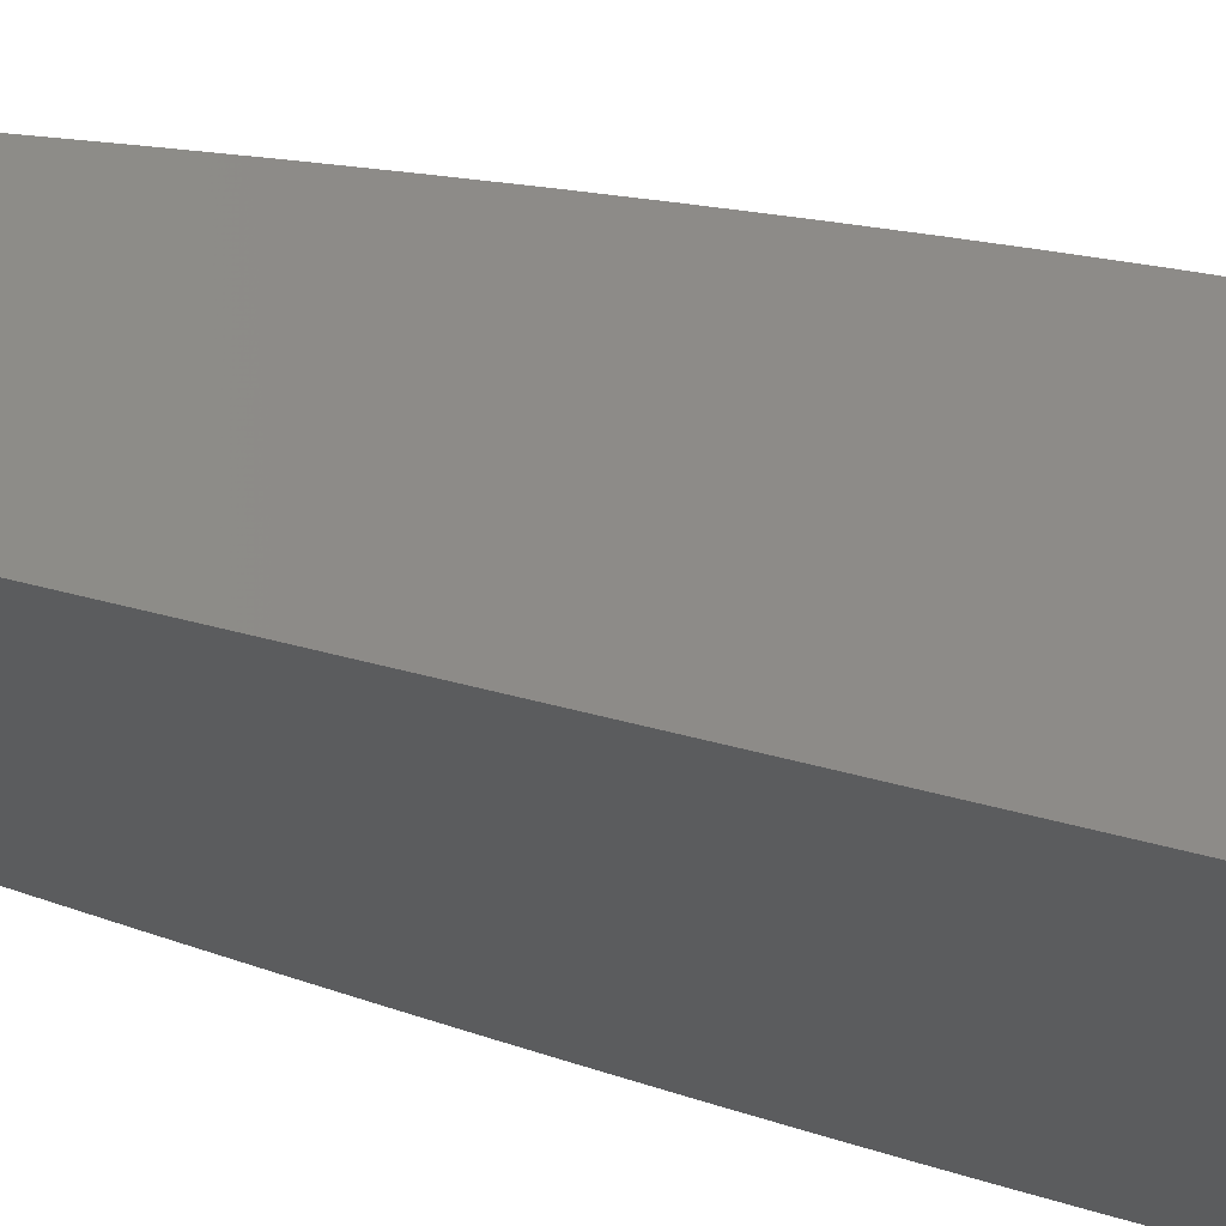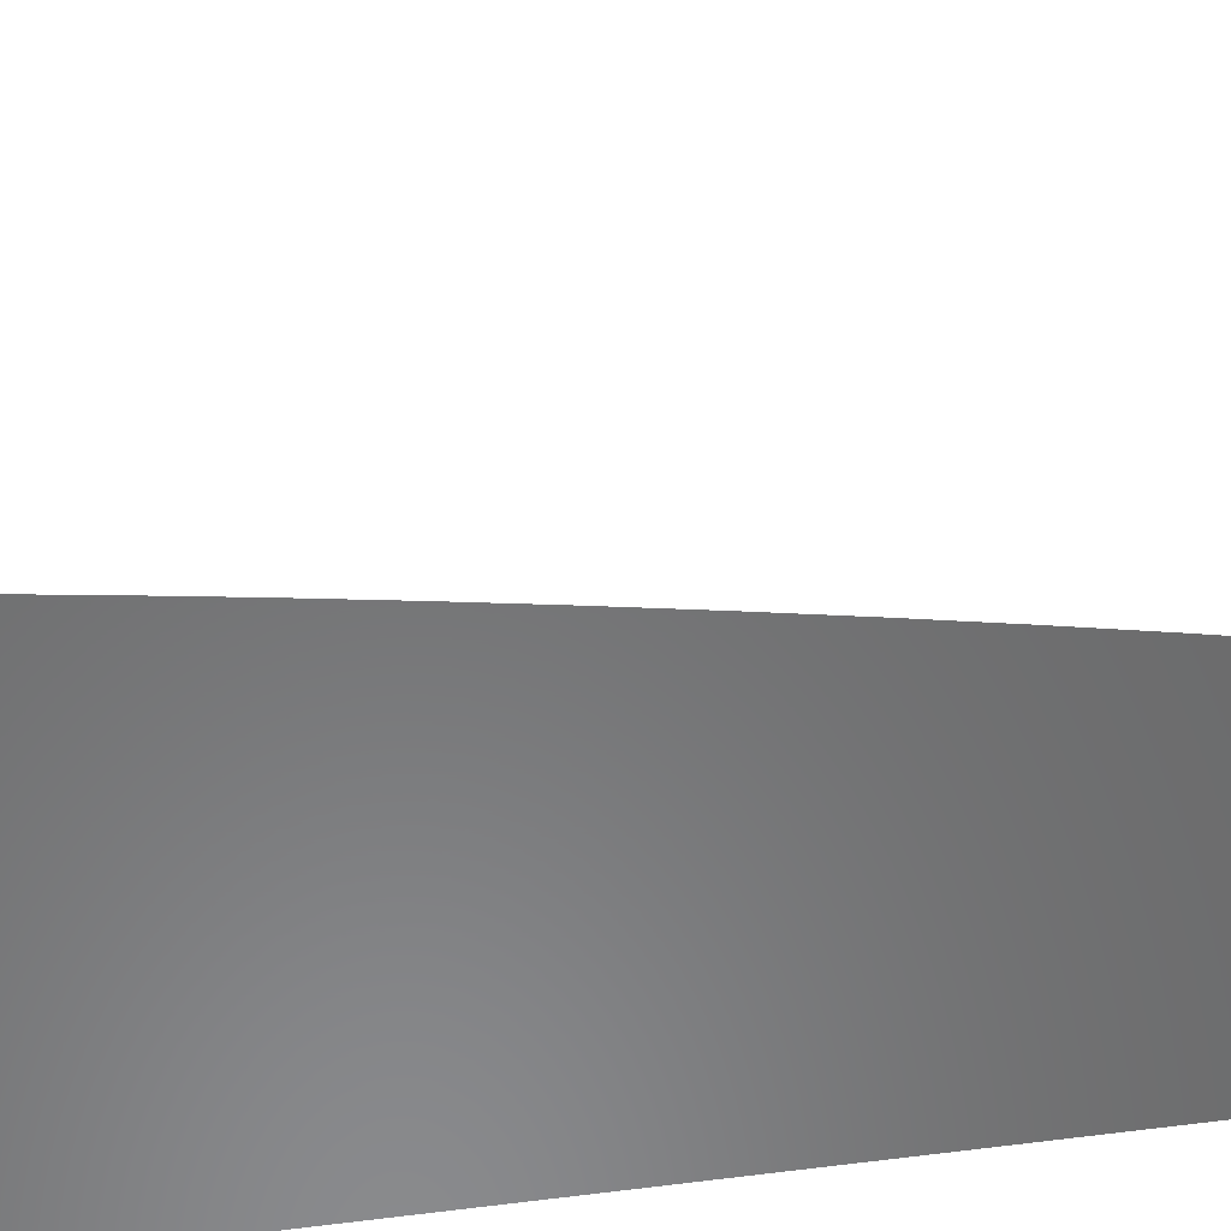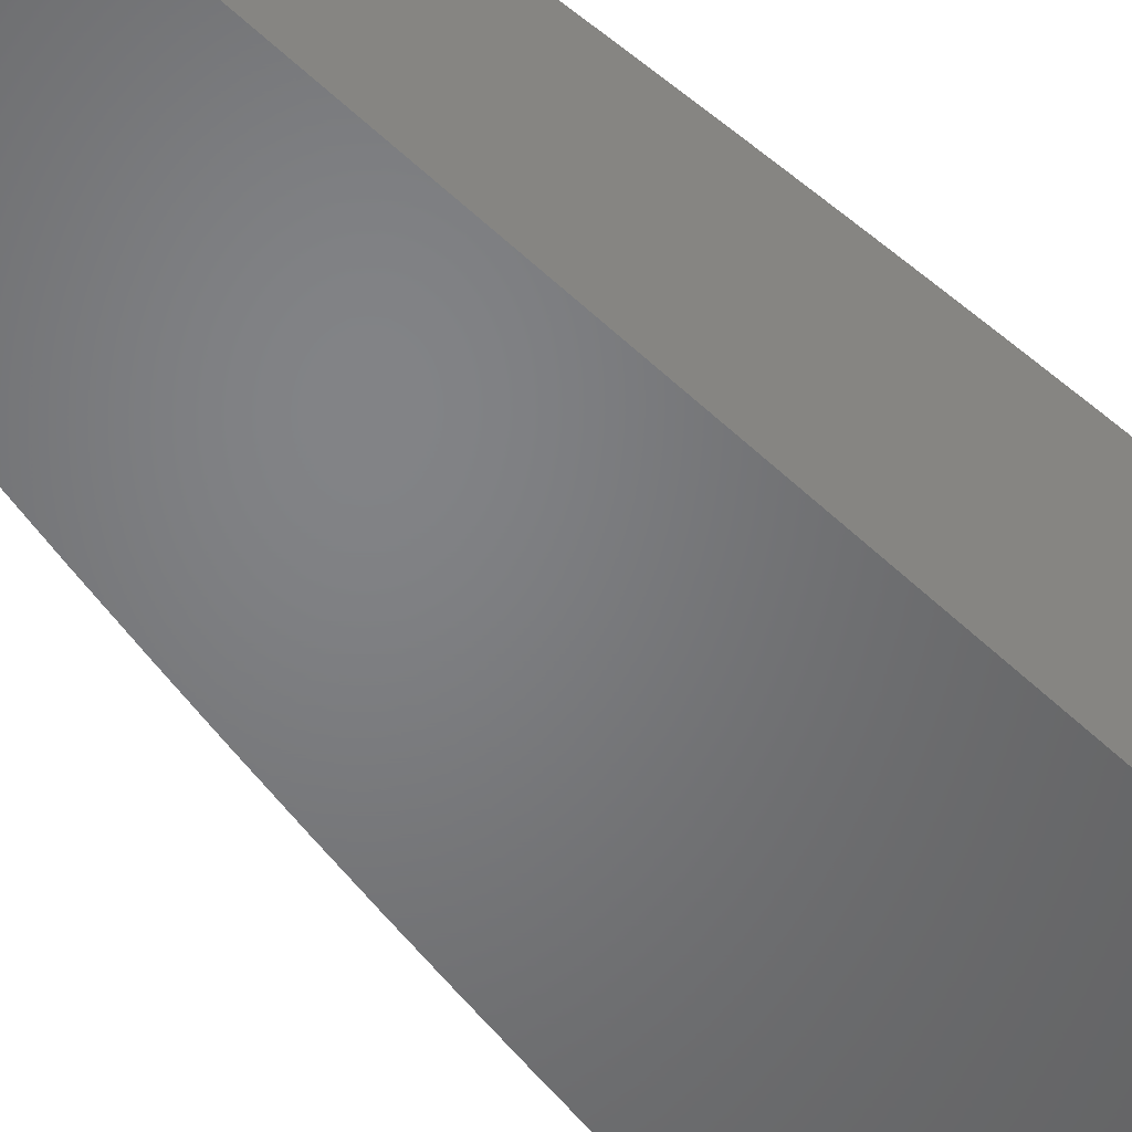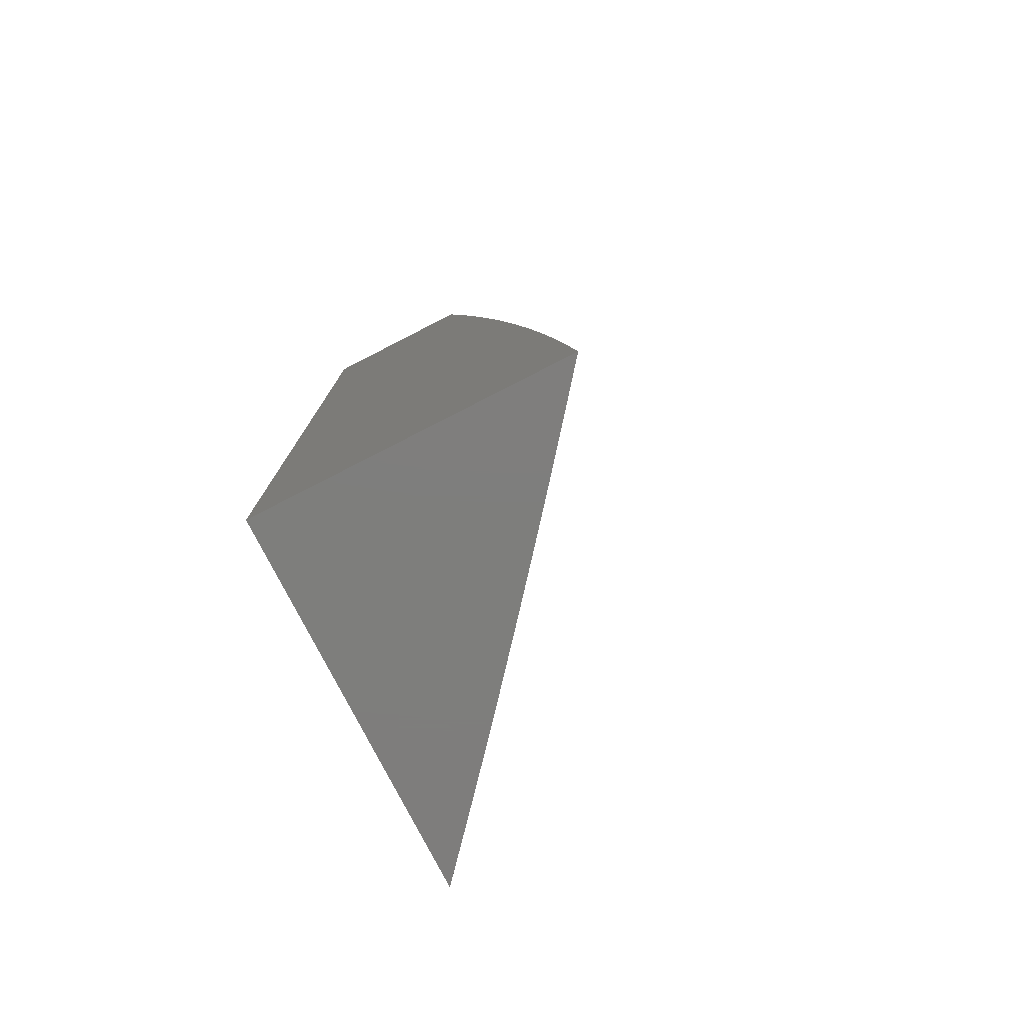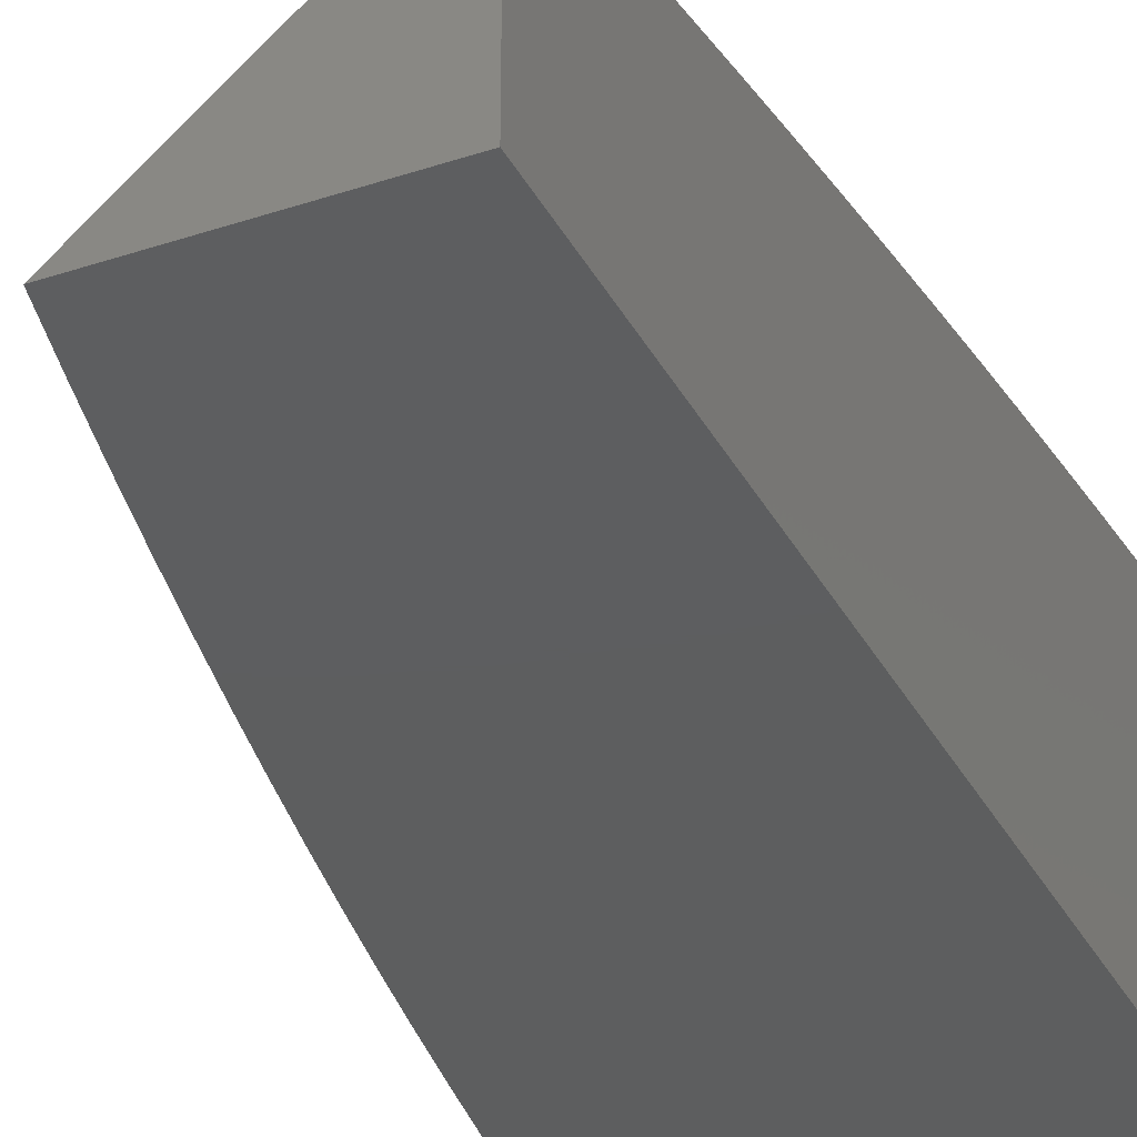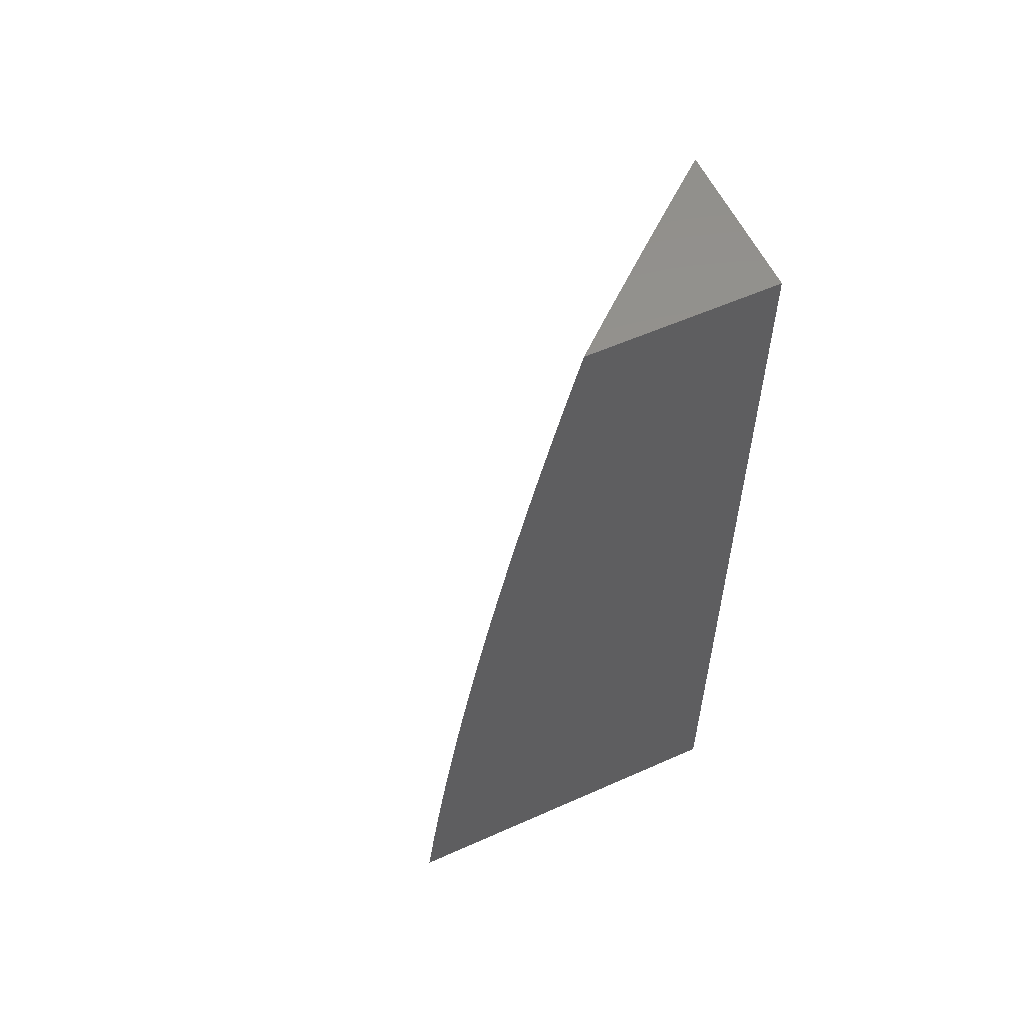
<metadata>
{"format":"stl","ext":"stl","renderer":"f3d","projection":"perspective","resolution":1024,"background":"white","views":[{"elev":-28.1,"azim":62.9,"up":"+Y"},{"elev":-56.1,"azim":-81.3,"up":"+Y"},{"elev":-51.2,"azim":44.2,"up":"+Y"},{"elev":-77.8,"azim":117.1,"up":"+Z"},{"elev":-33.5,"azim":24.4,"up":"+Y"},{"elev":57.3,"azim":-24.8,"up":"+Z"}]}
</metadata>
<code>
# stl→obj: 138 verts, 272 faces
v -7 8.335 1
v -7.051 8.294 1
v -7 8.328 1.063
v -7.047 8.29 1.062
v -7 8.32 1.126
v -7.043 8.286 1.124
v -7.039 8.281 1.186
v -7.09 8.24 1.186
v -7.086 8.235 1.248
v -7.136 8.194 1.248
v -7.131 8.189 1.31
v -7.181 8.147 1.31
v -7.176 8.142 1.373
v -7.226 8.1 1.373
v -7.221 8.094 1.435
v -7.27 8.052 1.435
v -7.265 8.047 1.498
v -7.313 8.004 1.498
v -7.259 8.041 1.56
v -7.305 8 1.566
v -7.254 8.034 1.623
v -7.292 8 1.628
v -7.248 8.028 1.686
v -7.279 8 1.69
v -7.242 8.021 1.748
v -7.265 8 1.752
v -7.235 8.014 1.811
v -7.251 8 1.815
v -7.229 8.007 1.874
v -7.236 8 1.876
v -7.22 8 1.938
v -7.097 8.249 1.062
v -7.101 8.253 1
v -7.147 8.207 1.062
v -7.151 8.212 1
v -7.197 8.166 1.062
v -7.201 8.17 1
v -7.247 8.124 1.062
v -7.25 8.128 1
v -7.296 8.081 1.062
v -7.3 8.085 1
v -7.345 8.039 1.062
v -7.349 8.043 1
v -7.389 8 1.063
v -7.398 8 1
v -7.381 8 1.126
v -7.341 8.035 1.124
v -7.292 8.077 1.124
v -7.243 8.12 1.124
v -7.194 8.161 1.124
v -7.144 8.203 1.124
v -7.094 8.245 1.124
v -7.337 8.03 1.186
v -7.371 8 1.189
v -7.333 8.026 1.248
v -7.362 8 1.252
v -7.328 8.021 1.31
v -7.351 8 1.315
v -7.324 8.015 1.373
v -7.34 8 1.378
v -7.319 8.01 1.435
v -7.329 8 1.441
v -7.317 8 1.503
v -7.173 8.041 1.937
v -7.205 8 2
v -7.154 8.043 2
v -7.124 8.083 1.937
v -7.103 8.086 2
v -7.075 8.124 1.937
v -7.052 8.129 2
v -7.025 8.165 1.937
v -7 8.172 2
v -7 8.185 1.938
v -7.032 8.173 1.874
v -7 8.198 1.876
v -7.038 8.18 1.811
v -7 8.211 1.814
v -7.044 8.187 1.748
v -7 8.223 1.752
v -7 8.234 1.689
v -7 8.246 1.627
v -7.006 8.242 1.623
v -7.05 8.194 1.686
v -7.094 8.146 1.748
v -7.088 8.139 1.811
v -7.137 8.098 1.811
v -7.131 8.09 1.874
v -7.18 8.049 1.874
v -7 8.257 1.565
v -7.011 8.248 1.56
v -7.056 8.201 1.623
v -7.061 8.207 1.56
v -7.106 8.16 1.623
v -7.111 8.166 1.56
v -7.155 8.118 1.623
v -7.161 8.124 1.56
v -7.205 8.076 1.623
v -7.21 8.083 1.56
v -7 8.267 1.502
v -7.016 8.254 1.498
v -7.067 8.213 1.498
v -7.117 8.172 1.498
v -7.166 8.131 1.498
v -7.216 8.089 1.498
v -7 8.277 1.44
v -7.021 8.26 1.435
v -7.072 8.219 1.435
v -7.122 8.178 1.435
v -7.171 8.136 1.435
v -7 8.286 1.377
v -7.026 8.266 1.373
v -7.077 8.225 1.373
v -7.127 8.183 1.373
v -7 8.296 1.314
v -7.031 8.271 1.31
v -7.081 8.23 1.31
v -7 8.304 1.252
v -7.035 8.276 1.248
v -7 8.313 1.189
v -7.14 8.199 1.186
v -7.19 8.157 1.186
v -7.239 8.115 1.186
v -7.288 8.073 1.186
v -7.1 8.153 1.686
v -7.149 8.112 1.686
v -7.199 8.07 1.686
v -7.081 8.132 1.874
v -7.185 8.152 1.248
v -7.23 8.105 1.31
v -7.275 8.058 1.373
v -7.143 8.105 1.748
v -7.186 8.056 1.811
v -7.235 8.11 1.248
v -7.284 8.068 1.248
v -7.193 8.063 1.748
v -7.28 8.063 1.31
v -7 8 2
v -7 8 1
f 1 2 3
f 3 2 4
f 3 4 5
f 5 4 6
f 5 6 7
f 7 6 8
f 7 8 9
f 9 8 10
f 9 10 11
f 11 10 12
f 11 12 13
f 13 12 14
f 13 14 15
f 15 14 16
f 15 16 17
f 17 16 18
f 17 18 19
f 19 18 20
f 19 20 21
f 21 20 22
f 21 22 23
f 23 22 24
f 23 24 25
f 25 24 26
f 25 26 27
f 27 26 28
f 27 28 29
f 29 28 30
f 29 30 31
f 4 2 32
f 32 2 33
f 32 33 34
f 34 33 35
f 34 35 36
f 36 35 37
f 36 37 38
f 38 37 39
f 38 39 40
f 40 39 41
f 40 41 42
f 42 41 43
f 42 43 44
f 44 43 45
f 44 46 42
f 42 46 47
f 42 47 40
f 40 47 48
f 40 48 38
f 38 48 49
f 38 49 36
f 36 49 50
f 36 50 34
f 34 50 51
f 34 51 32
f 32 51 52
f 32 52 4
f 4 52 6
f 47 46 53
f 53 46 54
f 53 54 55
f 55 54 56
f 55 56 57
f 57 56 58
f 57 58 59
f 59 58 60
f 59 60 61
f 61 60 62
f 61 62 18
f 18 62 63
f 18 63 20
f 29 31 64
f 64 31 65
f 64 65 66
f 64 66 67
f 67 66 68
f 67 68 69
f 69 68 70
f 69 70 71
f 71 70 72
f 71 72 73
f 71 73 74
f 74 73 75
f 74 75 76
f 76 75 77
f 76 77 78
f 78 77 79
f 78 79 80
f 81 82 80
f 80 82 83
f 80 83 78
f 78 83 84
f 78 84 85
f 85 84 86
f 85 86 87
f 87 86 88
f 87 88 64
f 64 88 29
f 81 89 82
f 82 89 90
f 82 90 91
f 91 90 92
f 91 92 93
f 93 92 94
f 93 94 95
f 95 94 96
f 95 96 97
f 97 96 98
f 97 98 21
f 21 98 19
f 89 99 90
f 90 99 100
f 90 100 92
f 92 100 101
f 92 101 94
f 94 101 102
f 94 102 96
f 96 102 103
f 96 103 98
f 98 103 104
f 98 104 19
f 19 104 17
f 99 105 100
f 100 105 106
f 100 106 101
f 101 106 107
f 101 107 102
f 102 107 108
f 102 108 103
f 103 108 109
f 103 109 104
f 104 109 15
f 104 15 17
f 105 110 106
f 106 110 111
f 106 111 107
f 107 111 112
f 107 112 108
f 108 112 113
f 108 113 109
f 109 113 13
f 109 13 15
f 110 114 111
f 111 114 115
f 111 115 112
f 112 115 116
f 112 116 113
f 113 116 11
f 113 11 13
f 114 117 115
f 115 117 118
f 115 118 116
f 116 118 9
f 116 9 11
f 117 119 118
f 118 119 7
f 118 7 9
f 119 5 7
f 8 6 52
f 83 82 91
f 8 52 120
f 120 52 51
f 120 51 121
f 121 51 50
f 121 50 122
f 122 50 49
f 122 49 123
f 123 49 48
f 123 48 53
f 53 48 47
f 83 91 124
f 124 91 93
f 124 93 125
f 125 93 95
f 125 95 126
f 126 95 97
f 126 97 23
f 23 97 21
f 78 85 76
f 76 85 127
f 76 127 74
f 74 127 69
f 74 69 71
f 8 120 10
f 10 120 128
f 10 128 12
f 12 128 129
f 12 129 14
f 14 129 130
f 14 130 16
f 16 130 61
f 16 61 18
f 128 120 121
f 83 124 84
f 84 124 131
f 84 131 86
f 86 131 132
f 86 132 88
f 88 132 29
f 131 124 125
f 67 69 127
f 67 127 87
f 87 127 85
f 128 121 133
f 133 121 122
f 133 122 134
f 134 122 123
f 134 123 55
f 55 123 53
f 131 125 135
f 135 125 126
f 135 126 25
f 25 126 23
f 64 67 87
f 128 133 129
f 129 133 136
f 129 136 130
f 130 136 59
f 130 59 61
f 136 133 134
f 131 135 132
f 132 135 27
f 132 27 29
f 27 135 25
f 55 57 134
f 134 57 136
f 57 59 136
f 65 31 137
f 137 31 30
f 137 30 28
f 28 26 137
f 137 26 138
f 138 26 24
f 138 24 22
f 22 20 138
f 138 20 63
f 138 63 62
f 62 60 138
f 138 60 58
f 138 58 56
f 56 54 138
f 138 54 46
f 138 46 44
f 44 45 138
f 45 43 138
f 138 43 41
f 138 41 39
f 39 37 138
f 138 37 35
f 138 35 33
f 33 2 138
f 138 2 1
f 72 70 137
f 137 70 68
f 137 68 66
f 66 65 137
f 1 3 138
f 138 3 5
f 138 5 119
f 119 117 138
f 138 117 114
f 138 114 110
f 110 105 138
f 138 105 99
f 138 99 89
f 89 81 138
f 138 81 80
f 138 80 79
f 138 79 137
f 137 79 77
f 137 77 75
f 75 73 137
f 137 73 72

</code>
